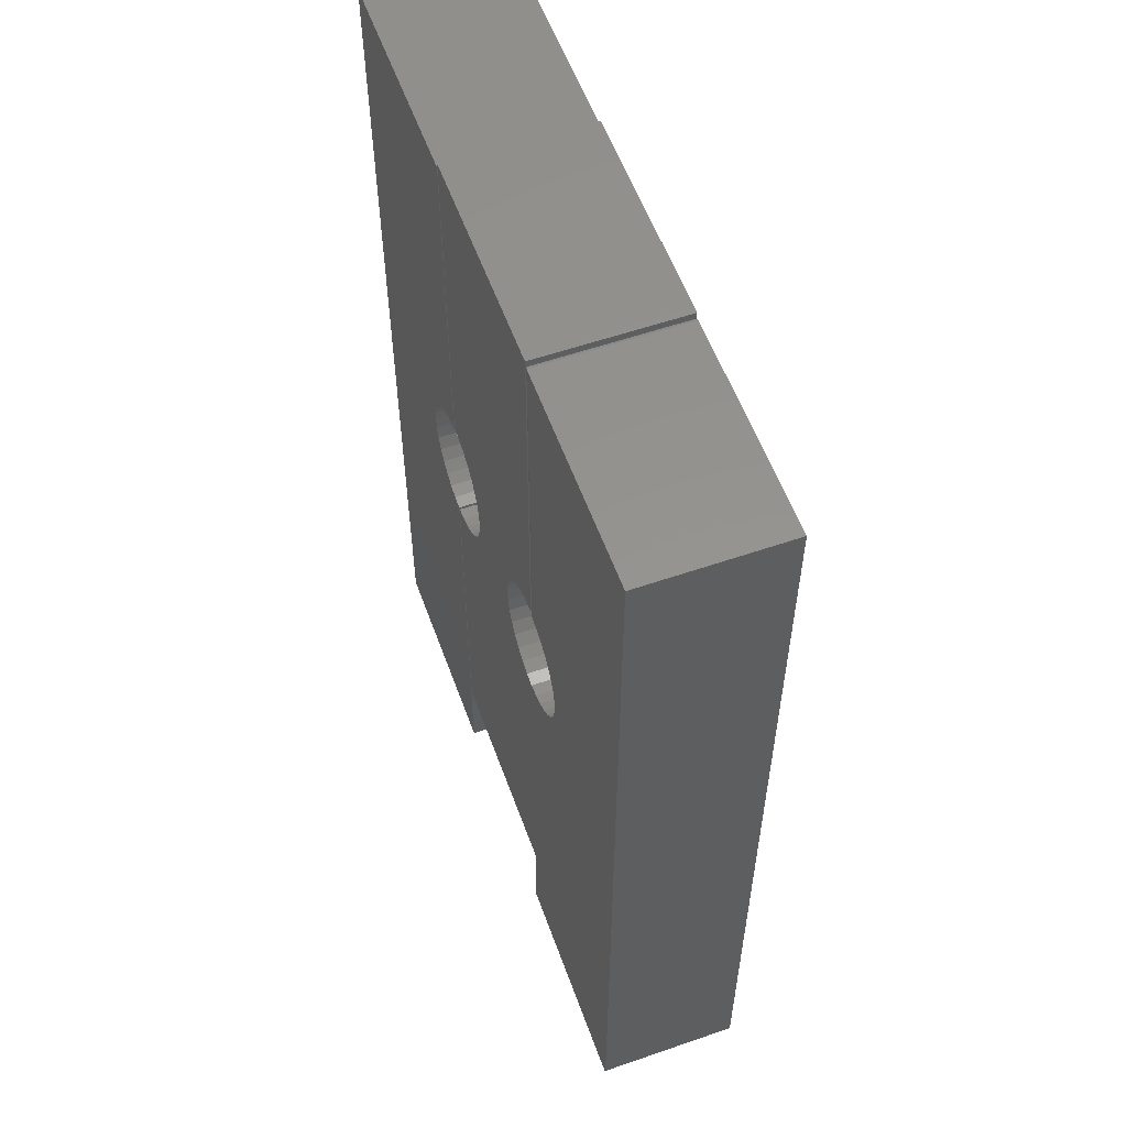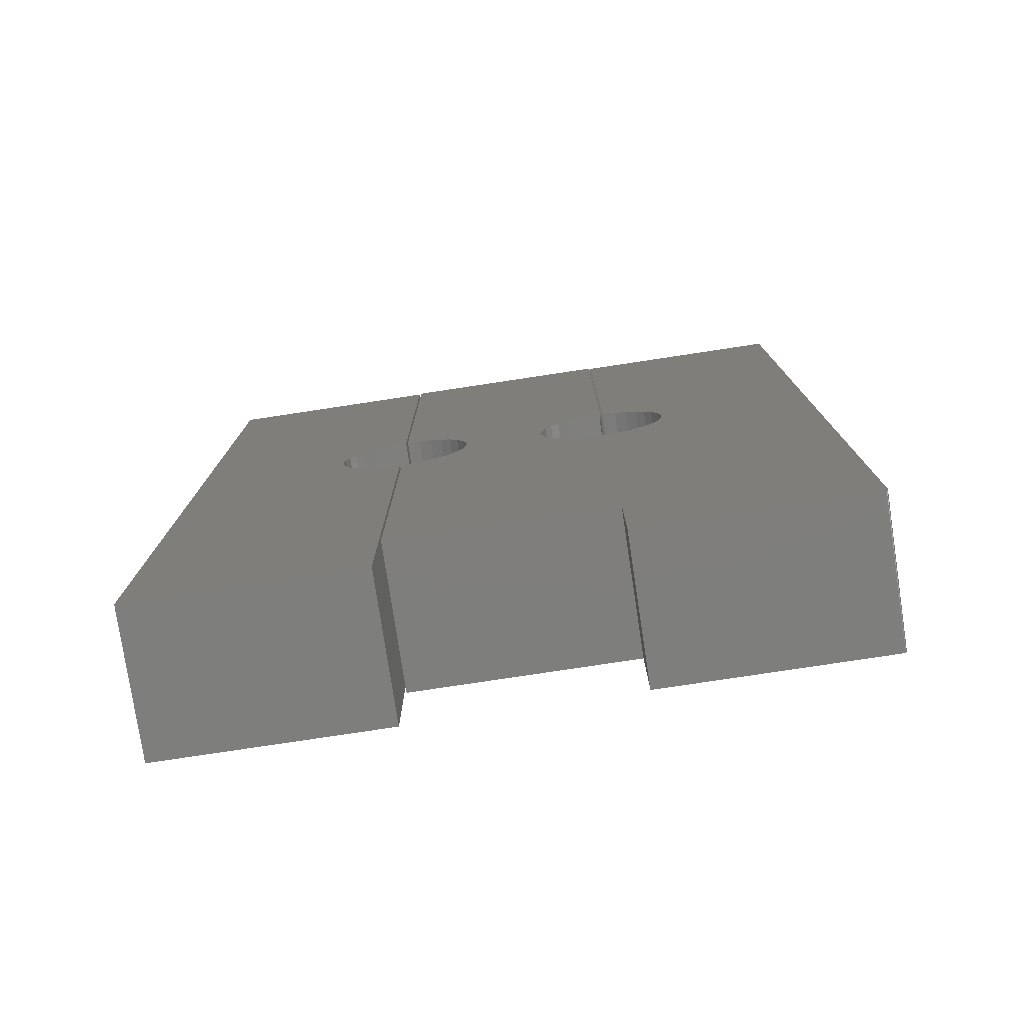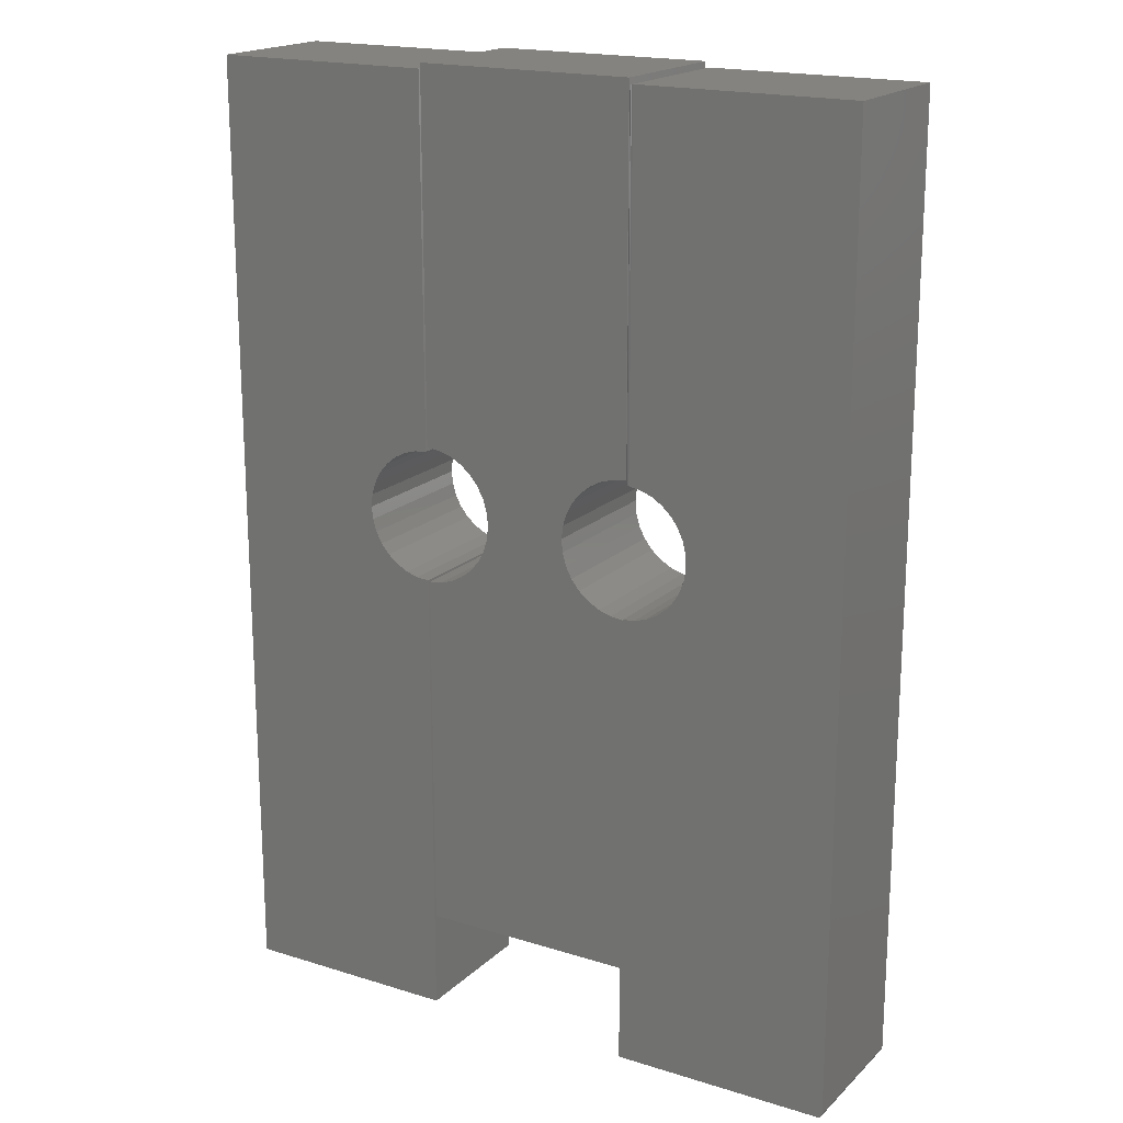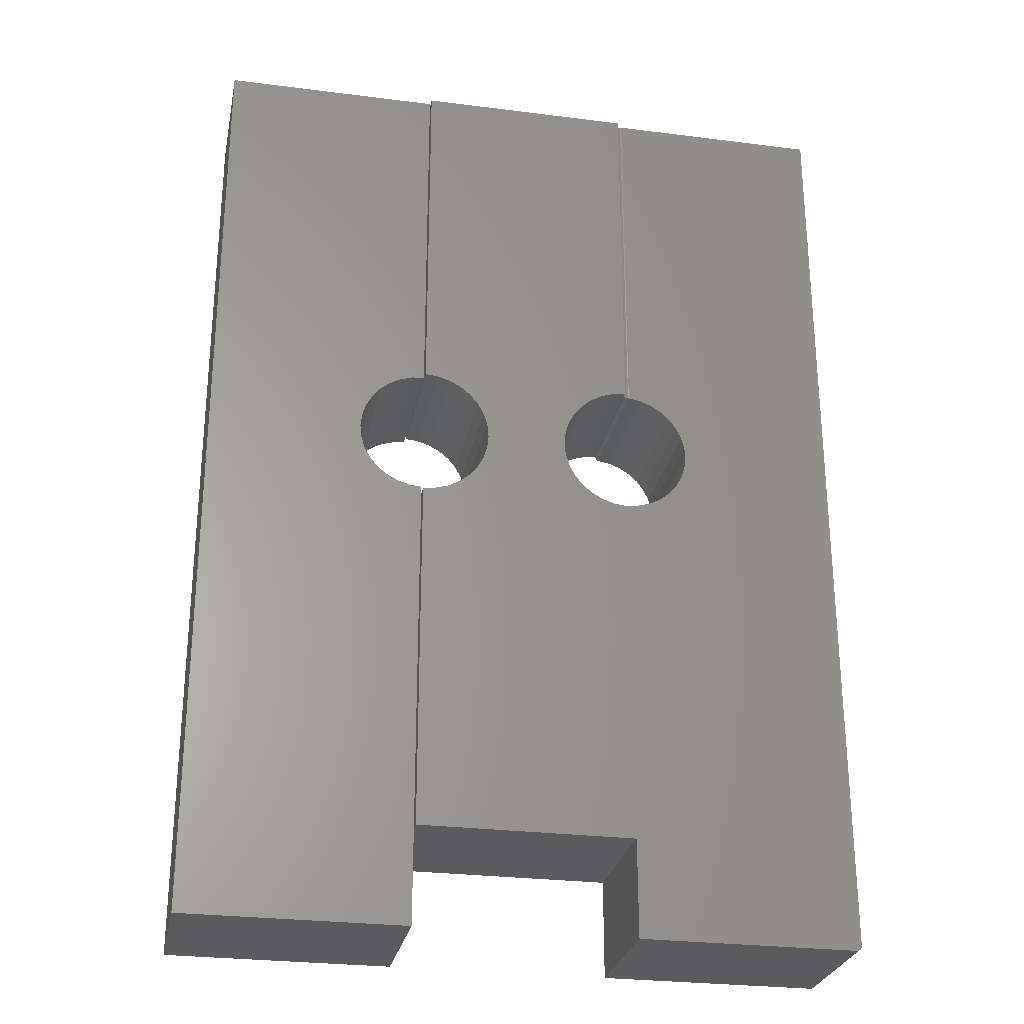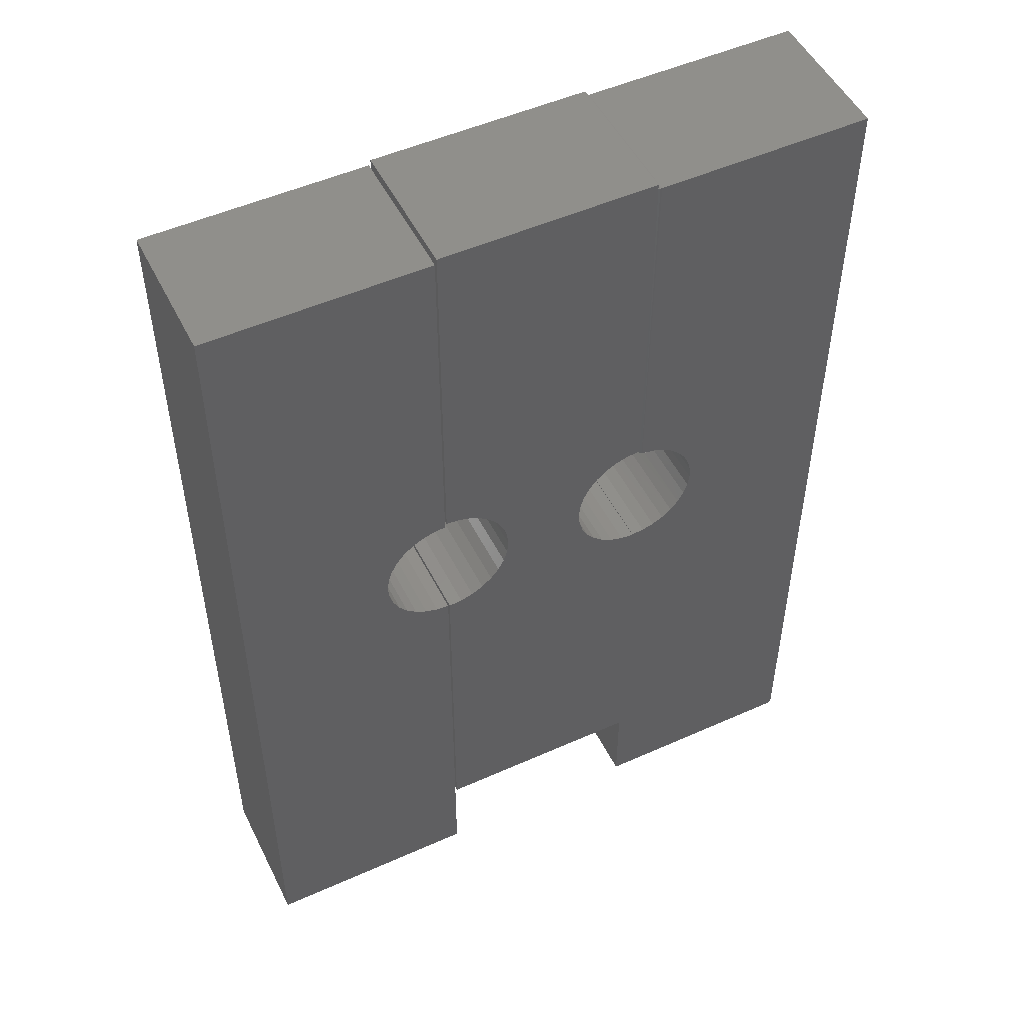
<metadata>
{"format":"stl","ext":"stl","renderer":"f3d","projection":"perspective","resolution":1024,"background":"white","views":[{"elev":56.8,"azim":-109.8,"up":"+Y"},{"elev":-78.1,"azim":-171.4,"up":"+Y"},{"elev":18.6,"azim":-149.2,"up":"+Y"},{"elev":-27.4,"azim":168.9,"up":"+Y"},{"elev":50.8,"azim":154.0,"up":"+Y"}]}
</metadata>
<code>
# stl→obj: 202 verts, 400 faces
v -0.1539 -0.0929 0.1016
v 0.1347 -0.09107 0.1016
v -0.1352 -0.09062 0.1016
v 0.1536 -0.09293 0.1016
v 0.1347 0.09888 0.1016
v -0.1375 0.09891 0.1016
v -0.1195 0.09348 0.1016
v 0.1166 0.09337 0.1016
v -0.1028 0.08466 0.1016
v 0.09982 0.08442 0.1016
v 0.09982 -0.07661 0.1016
v -0.1173 -0.08477 0.1016
v 0.1166 -0.08556 0.1016
v -0.1539 -0.6094 0.1016
v 0.1536 -0.6094 0.1016
v -0.1618 0.6094 0.1016
v -0.2234 0.06307 0.1016
v -0.2104 0.07516 0.1016
v -0.1953 0.08455 0.1016
v -0.1787 0.0909 0.1016
v -0.1618 0.09391 0.1016
v 0.1536 0.1007 0.1016
v 0.1536 0.6172 0.1016
v -0.1562 0.6172 0.1016
v -0.1562 0.1007 0.1016
v -0.4688 -0.7422 0.1016
v -0.4686 -0.7437 0.1016
v -0.1539 -0.09178 0.1016
v -0.1717 -0.09008 0.1016
v -0.1887 -0.08504 0.1016
v -0.2045 -0.07684 0.1016
v -0.2184 -0.0658 0.1016
v -0.23 -0.0523 0.1016
v -0.2388 -0.03684 0.1016
v -0.2445 -0.02 0.1016
v -0.4688 0.6094 0.1016
v -0.2469 -0.002373 0.1016
v -0.2459 0.01538 0.1016
v -0.2415 0.03262 0.1016
v -0.2339 0.04871 0.1016
v -0.4682 -0.7452 0.1016
v -0.4674 -0.7465 0.1016
v -0.4665 -0.7477 0.1016
v -0.4653 -0.7487 0.1016
v -0.4639 -0.7494 0.1016
v -0.4625 -0.7498 0.1016
v -0.4609 -0.75 0.1016
v -0.1539 -0.75 0.1016
v 0.08515 0.07238 0.1016
v -0.08819 0.07278 0.1016
v 0.0731 0.0577 0.1016
v -0.07614 0.0583 0.1016
v 0.06416 0.04096 0.1016
v -0.06712 0.04176 0.1016
v 0.05865 0.0228 0.1016
v -0.06148 0.02378 0.1016
v 0.05678 0.003906 0.1016
v -0.05942 0.005058 0.1016
v 0.05865 -0.01499 0.1016
v -0.06103 -0.01371 0.1016
v 0.06416 -0.03315 0.1016
v -0.06625 -0.03182 0.1016
v 0.0731 -0.04989 0.1016
v -0.07487 -0.04857 0.1016
v 0.08515 -0.06457 0.1016
v -0.08657 -0.06333 0.1016
v -0.1009 -0.07555 0.1016
v -0.1352 -0.09062 -0.1016
v 0.1347 -0.09107 -0.1016
v -0.1539 -0.0929 -0.1016
v 0.1536 -0.09293 -0.1016
v -0.1195 0.09348 -0.1016
v -0.1375 0.09891 -0.1016
v 0.1347 0.09888 -0.1016
v 0.1166 0.09337 -0.1016
v -0.1028 0.08466 -0.1016
v 0.09982 0.08442 -0.1016
v 0.1166 -0.08556 -0.1016
v -0.1173 -0.08477 -0.1016
v 0.09982 -0.07661 -0.1016
v 0.1536 -0.6094 -0.1016
v -0.1539 -0.6094 -0.1016
v 0.1536 0.1007 -0.1016
v -0.1562 0.1007 -0.1016
v -0.1562 0.6172 -0.1016
v 0.1536 0.6172 -0.1016
v -0.1618 0.6094 -0.1016
v -0.1612 0.09396 -0.1016
v -0.1792 0.09074 -0.1016
v -0.1958 0.08431 -0.1016
v -0.2108 0.07486 -0.1016
v -0.2237 0.06273 -0.1016
v -0.4688 -0.7422 -0.1016
v -0.2444 -0.02025 -0.1016
v -0.2387 -0.03705 -0.1016
v -0.2299 -0.05245 -0.1016
v -0.2183 -0.0659 -0.1016
v -0.2044 -0.07691 -0.1016
v -0.1886 -0.08507 -0.1016
v -0.1716 -0.09008 -0.1016
v -0.1539 -0.09178 -0.1016
v -0.4686 -0.7437 -0.1016
v -0.4688 0.6094 -0.1016
v -0.2341 0.04835 -0.1016
v -0.2416 0.03226 -0.1016
v -0.2459 0.01505 -0.1016
v -0.2469 -0.002676 -0.1016
v -0.1539 -0.75 -0.1016
v -0.4609 -0.75 -0.1016
v -0.4625 -0.7498 -0.1016
v -0.4639 -0.7494 -0.1016
v -0.4653 -0.7487 -0.1016
v -0.4665 -0.7477 -0.1016
v -0.4674 -0.7465 -0.1016
v -0.4682 -0.7452 -0.1016
v -0.1009 -0.07555 -0.1016
v -0.08657 -0.06333 -0.1016
v 0.08515 -0.06457 -0.1016
v -0.07487 -0.04857 -0.1016
v 0.0731 -0.04989 -0.1016
v -0.06625 -0.03182 -0.1016
v 0.06416 -0.03315 -0.1016
v -0.06103 -0.01371 -0.1016
v 0.05865 -0.01499 -0.1016
v -0.05942 0.005058 -0.1016
v 0.05678 0.003906 -0.1016
v -0.06148 0.02378 -0.1016
v 0.05865 0.0228 -0.1016
v -0.06712 0.04176 -0.1016
v 0.06416 0.04096 -0.1016
v -0.07614 0.0583 -0.1016
v 0.0731 0.0577 -0.1016
v -0.08819 0.07278 -0.1016
v 0.08515 0.07238 -0.1016
v -0.1562 0.6071 -0.09929
v -0.1562 0.1007 -0.09929
v -0.1562 0.6071 0.09929
v -0.1562 0.1007 0.09929
v -0.1548 0.1007 -0.09731
v -0.154 0.1007 -0.09479
v -0.1548 0.1007 0.09731
v -0.154 0.1007 0.09479
v -0.1543 0.09942 0.09608
v -0.1543 0.09942 -0.09608
v -0.1547 0.09832 0.09718
v -0.1547 0.09832 -0.09718
v -0.1553 0.0973 0.0982
v -0.1553 0.0973 -0.0982
v -0.1561 0.09637 0.09913
v -0.1561 0.09637 -0.09913
v -0.158 0.09491 0.1006
v -0.1601 0.09412 0.1014
v -0.1601 0.09412 -0.1014
v -0.158 0.09491 -0.1006
v -0.1573 0.608 0.1002
v -0.1596 0.6091 0.1012
v -0.1573 0.608 -0.1002
v -0.1596 0.6091 -0.1012
v 0.4711 -0.75 0.1016
v 0.2475 -0.01691 0.1016
v 0.2422 -0.03436 0.1016
v 0.2336 -0.05044 0.1016
v 0.222 -0.06453 0.1016
v 0.2079 -0.0761 0.1016
v 0.1918 -0.0847 0.1016
v 0.1744 -0.08999 0.1016
v 0.1562 -0.09178 0.1016
v 0.1562 -0.6069 0.1016
v 0.1562 -0.75 0.1016
v 0.4711 0.6094 0.1016
v 0.1562 0.6094 0.1016
v 0.1562 0.09424 0.1016
v 0.1744 0.09246 0.1016
v 0.1918 0.08716 0.1016
v 0.2079 0.07857 0.1016
v 0.222 0.067 0.1016
v 0.2336 0.05291 0.1016
v 0.2422 0.03683 0.1016
v 0.2475 0.01938 0.1016
v 0.2493 0.001234 0.1016
v 0.4711 -0.75 -0.1016
v 0.1562 -0.75 -0.1016
v 0.1562 -0.6069 -0.1016
v 0.1562 -0.09178 -0.1016
v 0.1744 -0.08999 -0.1016
v 0.1918 -0.0847 -0.1016
v 0.2079 -0.0761 -0.1016
v 0.222 -0.06453 -0.1016
v 0.2336 -0.05044 -0.1016
v 0.2422 -0.03436 -0.1016
v 0.2475 -0.01691 -0.1016
v 0.4711 0.6094 -0.1016
v 0.2493 0.001234 -0.1016
v 0.2475 0.01938 -0.1016
v 0.2422 0.03683 -0.1016
v 0.2336 0.05291 -0.1016
v 0.222 0.067 -0.1016
v 0.2079 0.07857 -0.1016
v 0.1918 0.08716 -0.1016
v 0.1744 0.09246 -0.1016
v 0.1562 0.09424 -0.1016
v 0.1562 0.6094 -0.1016
f 1 2 3
f 1 4 2
f 5 6 7
f 5 7 8
f 8 7 9
f 8 9 10
f 11 12 13
f 13 12 3
f 13 3 2
f 14 15 4
f 16 17 18
f 16 18 19
f 16 19 20
f 16 20 21
f 22 23 24
f 22 24 25
f 22 25 6
f 22 6 5
f 26 27 14
f 26 14 4
f 26 4 1
f 26 1 28
f 26 28 29
f 26 29 30
f 26 30 31
f 26 31 32
f 26 32 33
f 26 33 34
f 26 34 35
f 36 26 35
f 36 35 37
f 36 37 38
f 36 38 39
f 36 39 40
f 36 40 17
f 36 17 16
f 14 27 41
f 14 41 42
f 14 42 43
f 14 43 44
f 14 44 45
f 14 45 46
f 14 46 47
f 14 47 48
f 10 9 49
f 49 9 50
f 49 50 51
f 51 50 52
f 51 52 53
f 53 52 54
f 53 54 55
f 55 54 56
f 55 56 57
f 57 56 58
f 57 58 59
f 59 58 60
f 59 60 61
f 61 60 62
f 61 62 63
f 63 62 64
f 63 64 65
f 65 64 66
f 65 66 11
f 11 66 67
f 11 67 12
f 68 69 70
f 69 71 70
f 72 73 74
f 75 72 74
f 76 72 75
f 77 76 75
f 78 79 80
f 68 79 78
f 69 68 78
f 81 82 71
f 83 74 73
f 83 73 84
f 83 84 85
f 83 85 86
f 87 88 89
f 87 89 90
f 87 90 91
f 87 91 92
f 93 94 95
f 93 95 96
f 93 96 97
f 93 97 98
f 93 98 99
f 93 99 100
f 93 100 101
f 93 101 70
f 93 70 71
f 93 71 82
f 93 82 102
f 103 87 92
f 103 92 104
f 103 104 105
f 103 105 106
f 103 106 107
f 103 107 94
f 103 94 93
f 82 108 109
f 82 109 110
f 82 110 111
f 82 111 112
f 82 112 113
f 82 113 114
f 82 114 115
f 82 115 102
f 79 116 80
f 80 116 117
f 80 117 118
f 118 117 119
f 118 119 120
f 120 119 121
f 120 121 122
f 122 121 123
f 122 123 124
f 124 123 125
f 124 125 126
f 126 125 127
f 126 127 128
f 128 127 129
f 128 129 130
f 130 129 131
f 130 131 132
f 132 131 133
f 132 133 134
f 134 133 76
f 134 76 77
f 23 86 24
f 24 86 85
f 22 83 23
f 23 83 86
f 126 59 124
f 124 59 61
f 124 61 122
f 122 61 63
f 122 63 120
f 120 63 65
f 120 65 118
f 118 65 11
f 118 11 80
f 80 11 13
f 80 13 78
f 78 13 2
f 78 2 69
f 69 2 4
f 69 4 71
f 59 126 57
f 57 126 128
f 57 128 55
f 55 128 130
f 55 130 53
f 53 130 132
f 53 132 51
f 51 132 134
f 51 134 49
f 49 134 77
f 49 77 10
f 10 77 75
f 10 75 8
f 8 75 74
f 8 74 5
f 5 74 83
f 5 83 22
f 15 81 4
f 4 81 71
f 14 82 15
f 15 82 81
f 84 135 85
f 84 136 135
f 24 85 135
f 24 135 137
f 24 137 138
f 24 138 25
f 73 139 84
f 139 136 84
f 139 73 140
f 6 25 138
f 6 138 141
f 6 141 142
f 6 142 140
f 6 140 73
f 125 56 127
f 127 56 54
f 127 54 129
f 129 54 52
f 129 52 131
f 131 52 50
f 131 50 133
f 133 50 9
f 133 9 76
f 76 9 7
f 76 7 72
f 72 7 6
f 72 6 73
f 56 125 58
f 58 125 123
f 58 123 60
f 60 123 121
f 60 121 62
f 62 121 119
f 62 119 64
f 64 119 117
f 64 117 66
f 66 117 116
f 66 116 67
f 67 116 79
f 67 79 12
f 12 79 68
f 12 68 3
f 3 68 70
f 3 70 1
f 48 108 14
f 14 108 82
f 1 70 28
f 28 70 101
f 140 143 144
f 140 142 143
f 143 145 144
f 144 145 146
f 145 147 146
f 146 147 148
f 147 149 148
f 148 149 150
f 149 151 150
f 21 88 152
f 152 88 153
f 152 153 151
f 151 153 154
f 151 154 150
f 142 141 143
f 143 141 145
f 147 145 141
f 137 155 151
f 151 155 156
f 138 137 151
f 138 151 149
f 138 149 147
f 138 147 141
f 16 21 156
f 156 21 152
f 156 152 151
f 137 157 155
f 137 135 157
f 158 155 157
f 87 16 158
f 158 16 156
f 158 156 155
f 88 158 153
f 88 87 158
f 135 154 157
f 135 136 154
f 140 146 139
f 140 144 146
f 153 158 157
f 153 157 154
f 148 139 146
f 136 139 148
f 136 148 150
f 136 150 154
f 159 160 161
f 159 161 162
f 159 162 163
f 159 163 164
f 159 164 165
f 159 165 166
f 159 166 167
f 159 167 168
f 159 168 169
f 170 171 172
f 170 172 173
f 170 173 174
f 170 174 175
f 170 175 176
f 170 176 177
f 170 177 178
f 170 178 179
f 170 179 180
f 170 180 160
f 170 160 159
f 181 182 183
f 181 183 184
f 181 184 185
f 181 185 186
f 181 186 187
f 181 187 188
f 181 188 189
f 181 189 190
f 181 190 191
f 192 181 191
f 192 191 193
f 192 193 194
f 192 194 195
f 192 195 196
f 192 196 197
f 192 197 198
f 192 198 199
f 192 199 200
f 192 200 201
f 192 201 202
f 168 183 169
f 169 183 182
f 167 184 168
f 168 184 183
f 193 179 194
f 194 179 178
f 194 178 195
f 195 178 177
f 195 177 196
f 196 177 176
f 196 176 197
f 197 176 175
f 197 175 198
f 198 175 174
f 198 174 199
f 199 174 173
f 199 173 200
f 200 173 172
f 200 172 201
f 179 193 180
f 180 193 191
f 180 191 160
f 160 191 190
f 160 190 161
f 161 190 189
f 161 189 162
f 162 189 188
f 162 188 163
f 163 188 187
f 163 187 164
f 164 187 186
f 164 186 165
f 165 186 185
f 165 185 166
f 166 185 184
f 166 184 167
f 171 202 172
f 172 202 201
f 170 192 171
f 171 192 202
f 159 181 170
f 170 181 192
f 169 182 159
f 159 182 181
f 36 103 26
f 26 103 93
f 47 109 48
f 48 109 108
f 109 47 110
f 110 47 46
f 110 46 111
f 111 46 45
f 111 45 112
f 112 45 44
f 112 44 113
f 113 44 43
f 113 43 114
f 114 43 42
f 114 42 115
f 115 42 41
f 115 41 102
f 102 41 27
f 102 27 93
f 93 27 26
f 16 87 36
f 36 87 103
f 107 35 94
f 94 35 34
f 94 34 95
f 95 34 33
f 95 33 96
f 96 33 32
f 96 32 97
f 97 32 31
f 97 31 98
f 98 31 30
f 98 30 99
f 99 30 29
f 99 29 100
f 100 29 28
f 100 28 101
f 35 107 37
f 37 107 106
f 37 106 38
f 38 106 105
f 38 105 39
f 39 105 104
f 39 104 40
f 40 104 92
f 40 92 17
f 17 92 91
f 17 91 18
f 18 91 90
f 18 90 19
f 19 90 89
f 19 89 20
f 20 89 88
f 20 88 21

</code>
